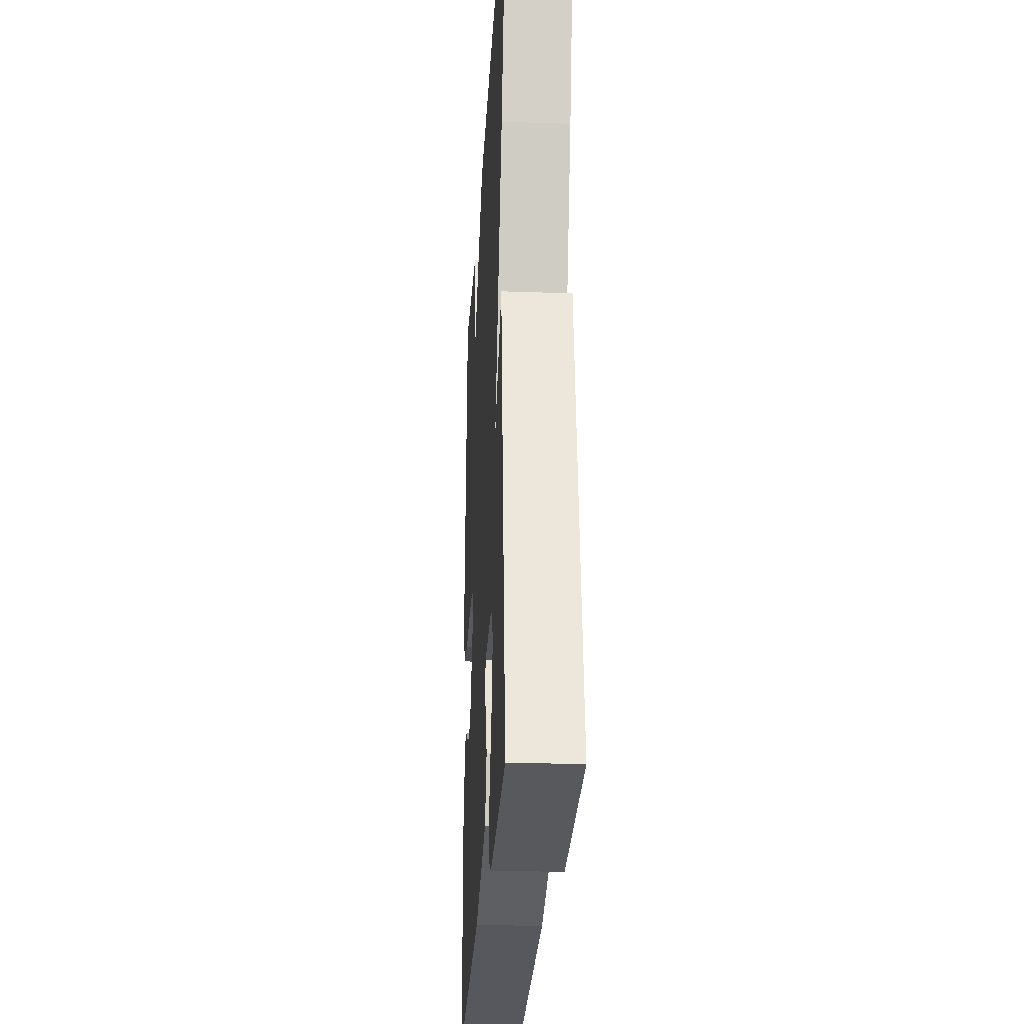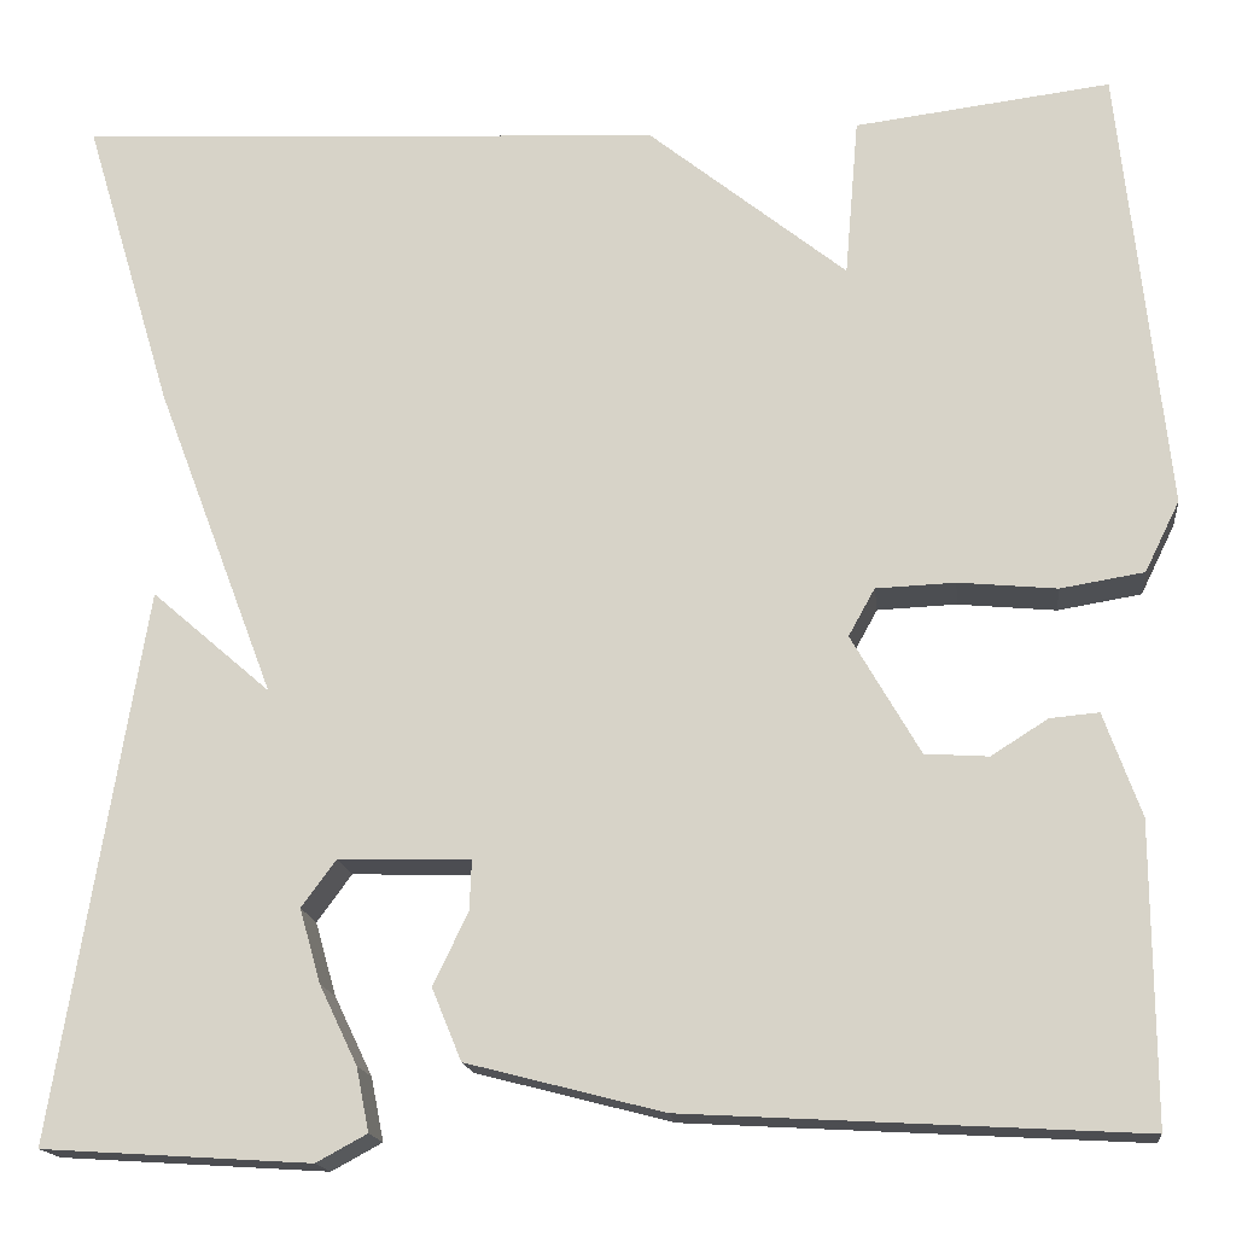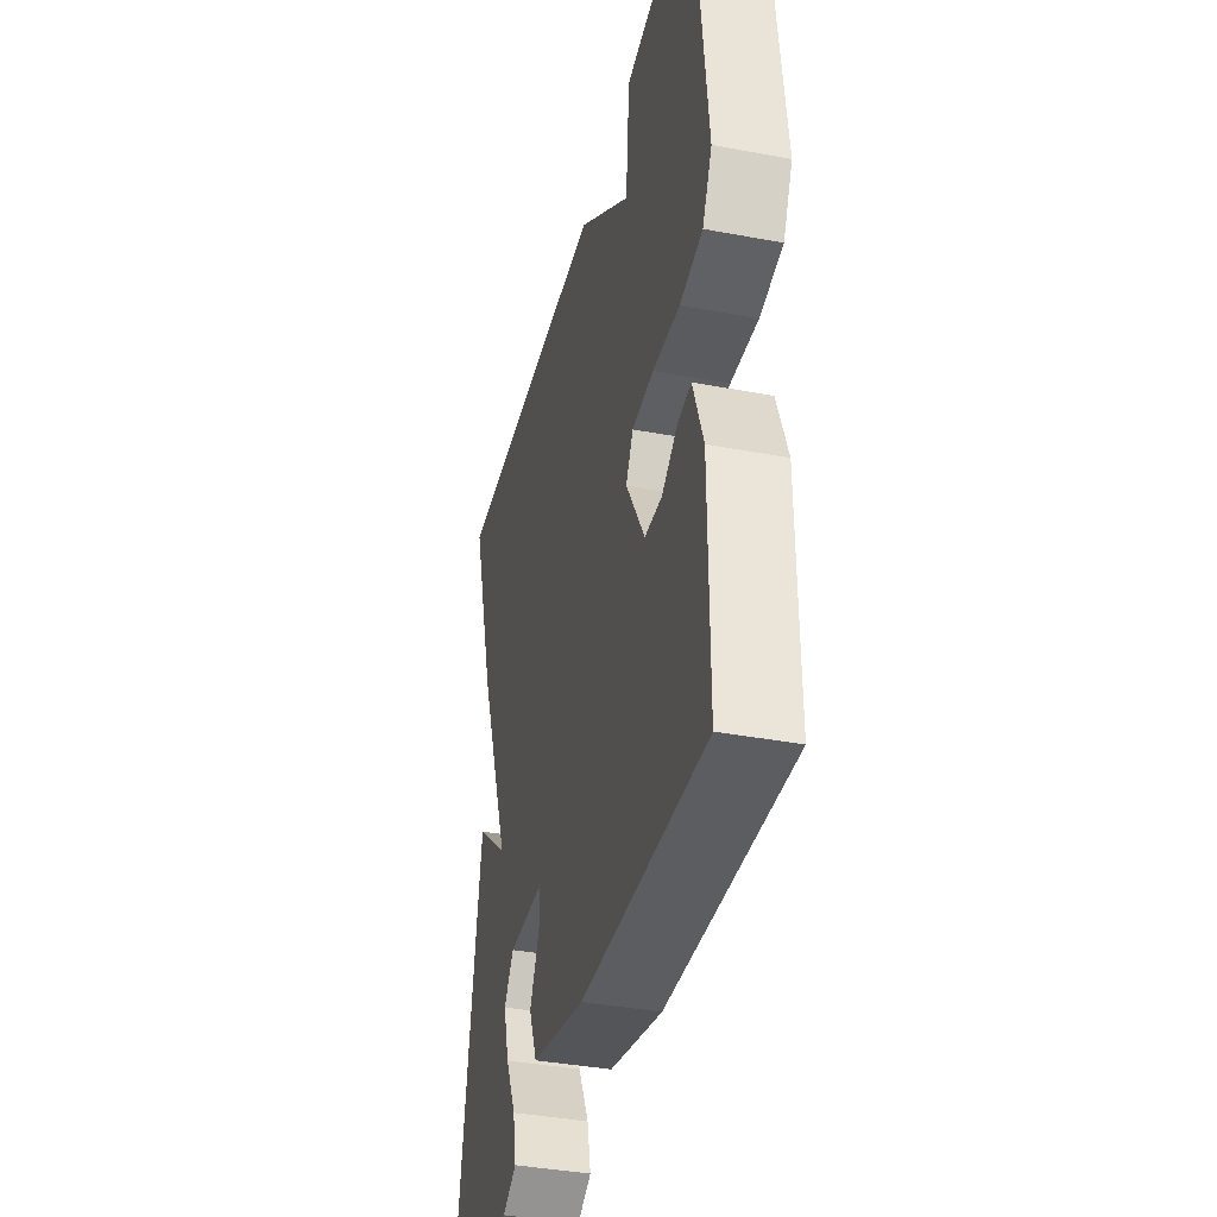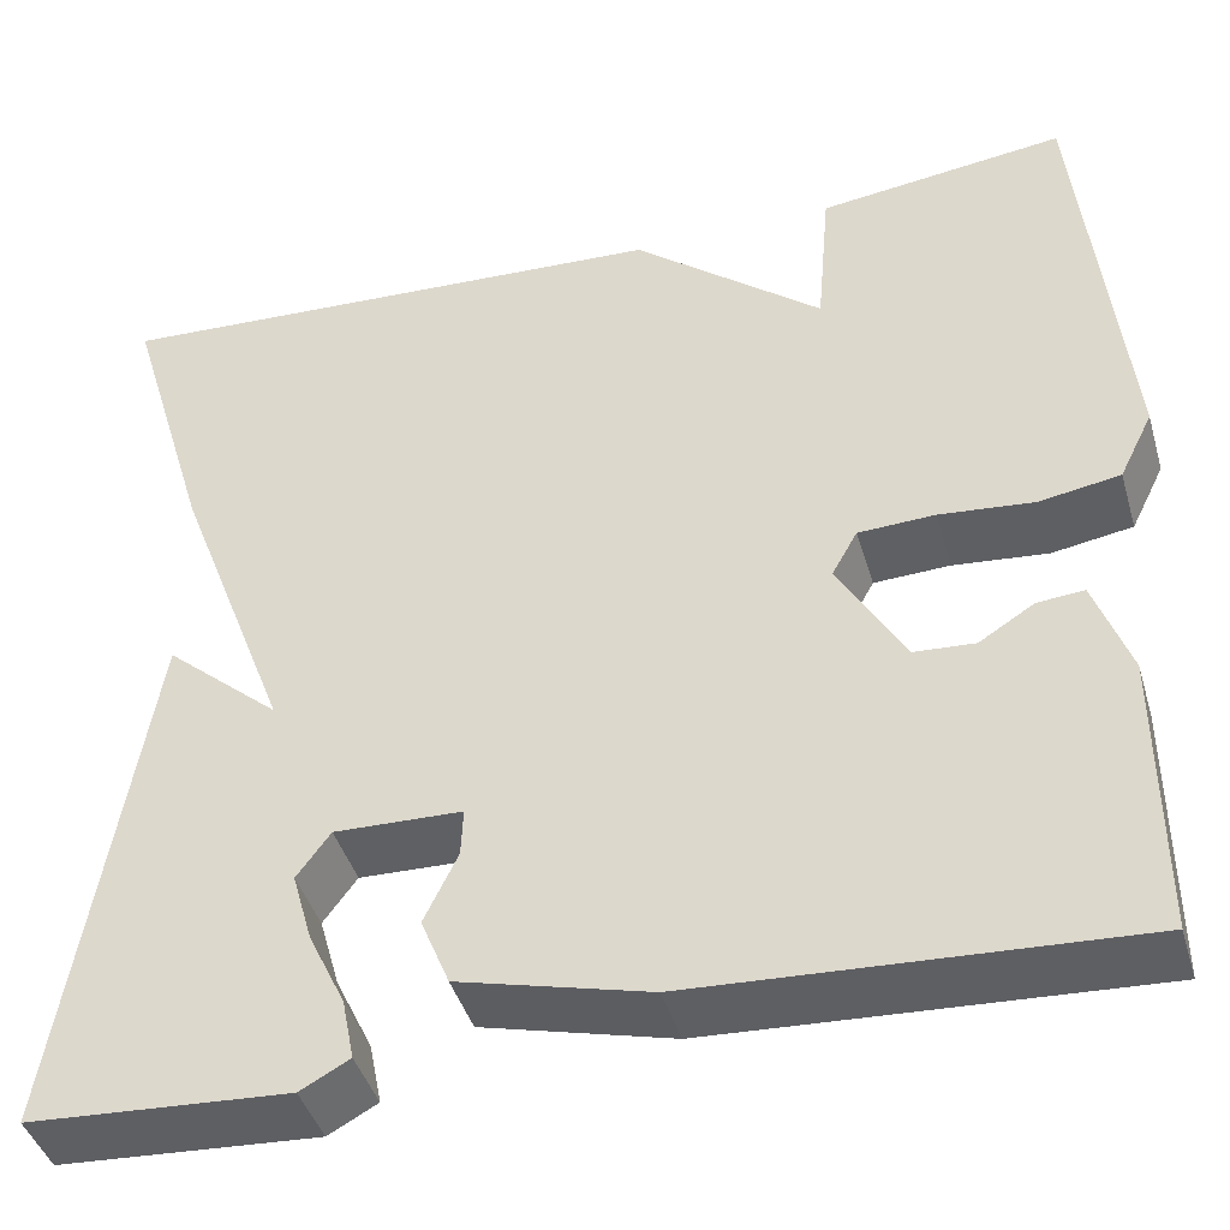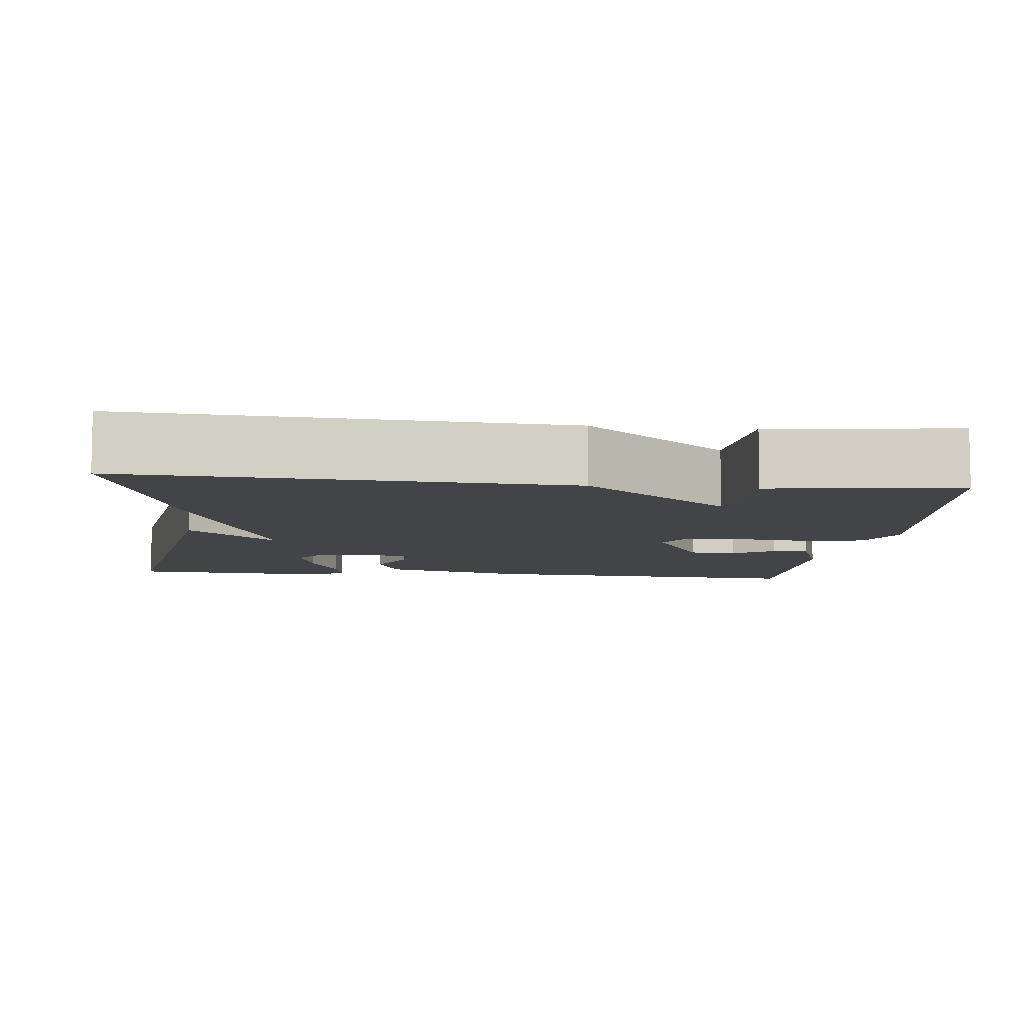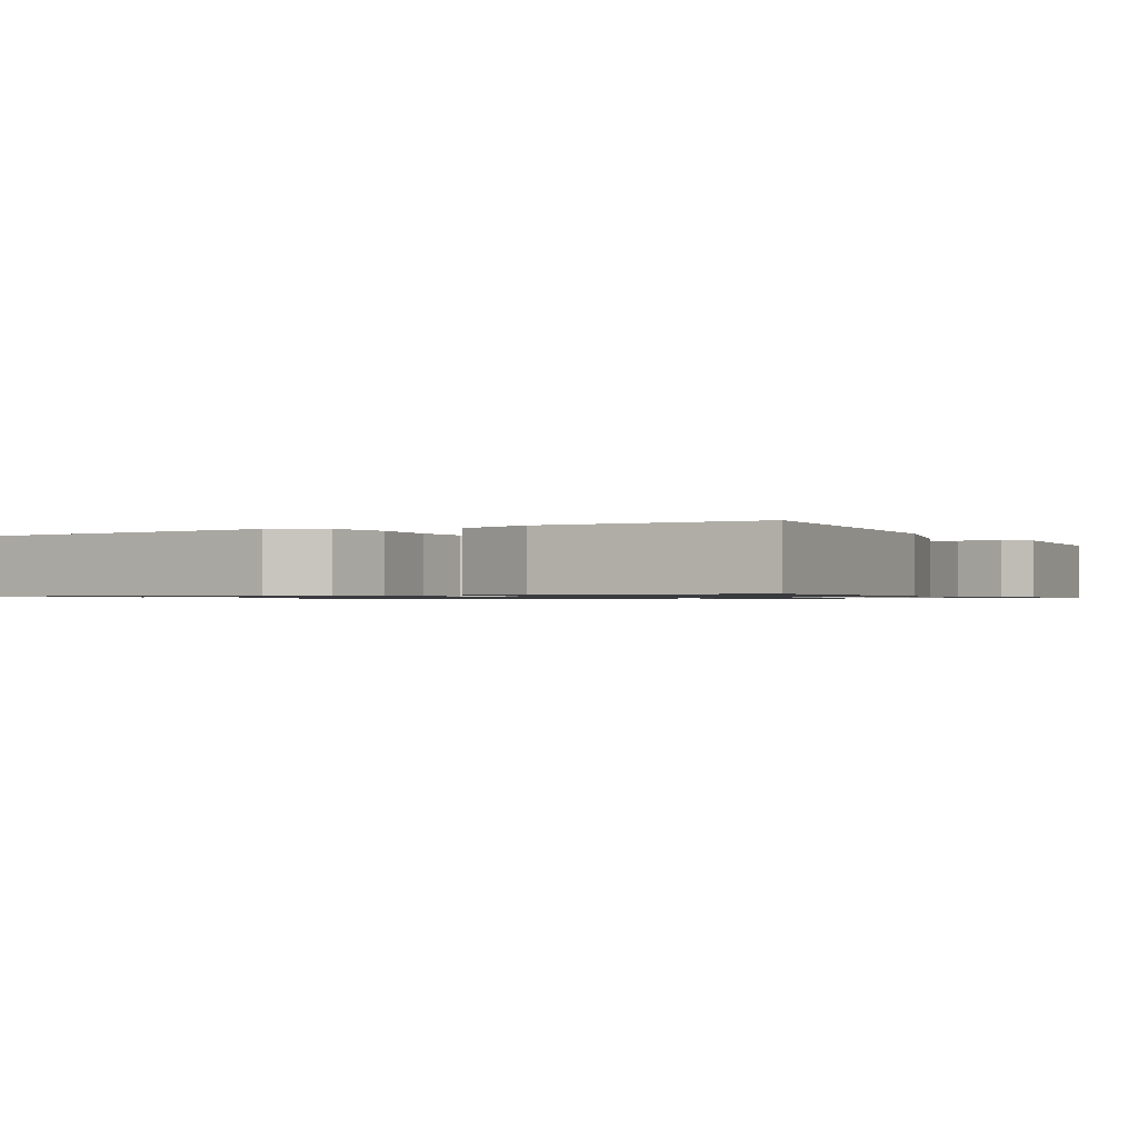
<metadata>
{"format":"obj","ext":"obj","renderer":"f3d","projection":"perspective","resolution":1024,"background":"white","views":[{"elev":-25.8,"azim":-93.2,"up":"+Z"},{"elev":-16.5,"azim":6.5,"up":"+Z"},{"elev":-38.6,"azim":76.7,"up":"+Z"},{"elev":-42.7,"azim":16.1,"up":"+Z"},{"elev":-7.9,"azim":-6.2,"up":"+Y"},{"elev":-1.0,"azim":118.6,"up":"+Y"}]}
</metadata>
<code>
v -0.5 0.07 -0.5
v -0.416 0.07 0.02
v -0.303 0.07 -0.078
v -0.416 0.07 0.22
v -0.5 0.07 0.5
v 0.058 0.07 0.47
v 0.245 0.07 0.319
v 0.258 0.07 0.47
v 0.5 0.07 0.5
v 0.544 0.07 0.076
v 0.511 0.07 0.009
v 0.432 0.07 -0.004
v 0.339 0.07 0.005
v 0.264 0.07 0.002
v 0.239 0.07 -0.043
v 0.304 0.07 -0.156
v 0.364 0.07 -0.16
v 0.418 0.07 -0.126
v 0.464 0.07 -0.122
v 0.499 0.07 -0.22
v 0.5 0.07 -0.5
v 0.071 0.07 -0.476
v -0.115 0.07 -0.428
v -0.143 0.07 -0.36
v -0.11 0.07 -0.291
v -0.108 0.07 -0.244
v -0.233 0.07 -0.24
v -0.266 0.07 -0.285
v -0.246 0.07 -0.355
v -0.21 0.07 -0.43
v -0.198 0.07 -0.49
v -0.246 0.07 -0.516
v -0.5 0 -0.5
v -0.416 0 0.02
v -0.303 0 -0.078
v -0.416 0 0.22
v -0.5 0 0.5
v 0.058 0 0.47
v 0.245 0 0.319
v 0.258 0 0.47
v 0.5 0 0.5
v 0.544 0 0.076
v 0.511 0 0.009
v 0.432 0 -0.004
v 0.339 0 0.005
v 0.264 0 0.002
v 0.239 0 -0.043
v 0.304 0 -0.156
v 0.364 0 -0.16
v 0.418 0 -0.126
v 0.464 0 -0.122
v 0.499 0 -0.22
v 0.5 0 -0.5
v 0.071 0 -0.476
v -0.115 0 -0.428
v -0.143 0 -0.36
v -0.11 0 -0.291
v -0.108 0 -0.244
v -0.233 0 -0.24
v -0.266 0 -0.285
v -0.246 0 -0.355
v -0.21 0 -0.43
v -0.198 0 -0.49
v -0.246 0 -0.516
f 31 32 1
f 30 31 1
f 29 30 1
f 28 29 1 2
f 27 28 2 3
f 5 6 7
f 4 5 7
f 3 4 7
f 27 3 7
f 26 27 7
f 25 26 7
f 24 25 7
f 23 24 7
f 22 23 7
f 20 21 22
f 19 20 22
f 18 19 22
f 17 18 22
f 16 17 22
f 15 16 22
f 15 22 7
f 7 8 9
f 15 7 9
f 14 15 9
f 13 14 9 10
f 10 11 12 13
f 33 64 63
f 33 63 62
f 33 62 61
f 34 33 61 60
f 35 34 60 59
f 39 38 37
f 39 37 36
f 39 36 35
f 39 35 59
f 39 59 58
f 39 58 57
f 39 57 56
f 39 56 55
f 39 55 54
f 54 53 52
f 54 52 51
f 54 51 50
f 54 50 49
f 54 49 48
f 54 48 47
f 39 54 47
f 41 40 39
f 41 39 47
f 41 47 46
f 42 41 46 45
f 45 44 43 42
f 1 33 34 2
f 2 34 35 3
f 3 35 36 4
f 4 36 37 5
f 5 37 38 6
f 6 38 39 7
f 7 39 40 8
f 8 40 41 9
f 9 41 42 10
f 10 42 43 11
f 11 43 44 12
f 12 44 45 13
f 13 45 46 14
f 14 46 47 15
f 15 47 48 16
f 16 48 49 17
f 17 49 50 18
f 18 50 51 19
f 19 51 52 20
f 20 52 53 21
f 21 53 54 22
f 22 54 55 23
f 23 55 56 24
f 24 56 57 25
f 25 57 58 26
f 26 58 59 27
f 27 59 60 28
f 28 60 61 29
f 29 61 62 30
f 30 62 63 31
f 31 63 64 32
f 32 64 33 1

</code>
